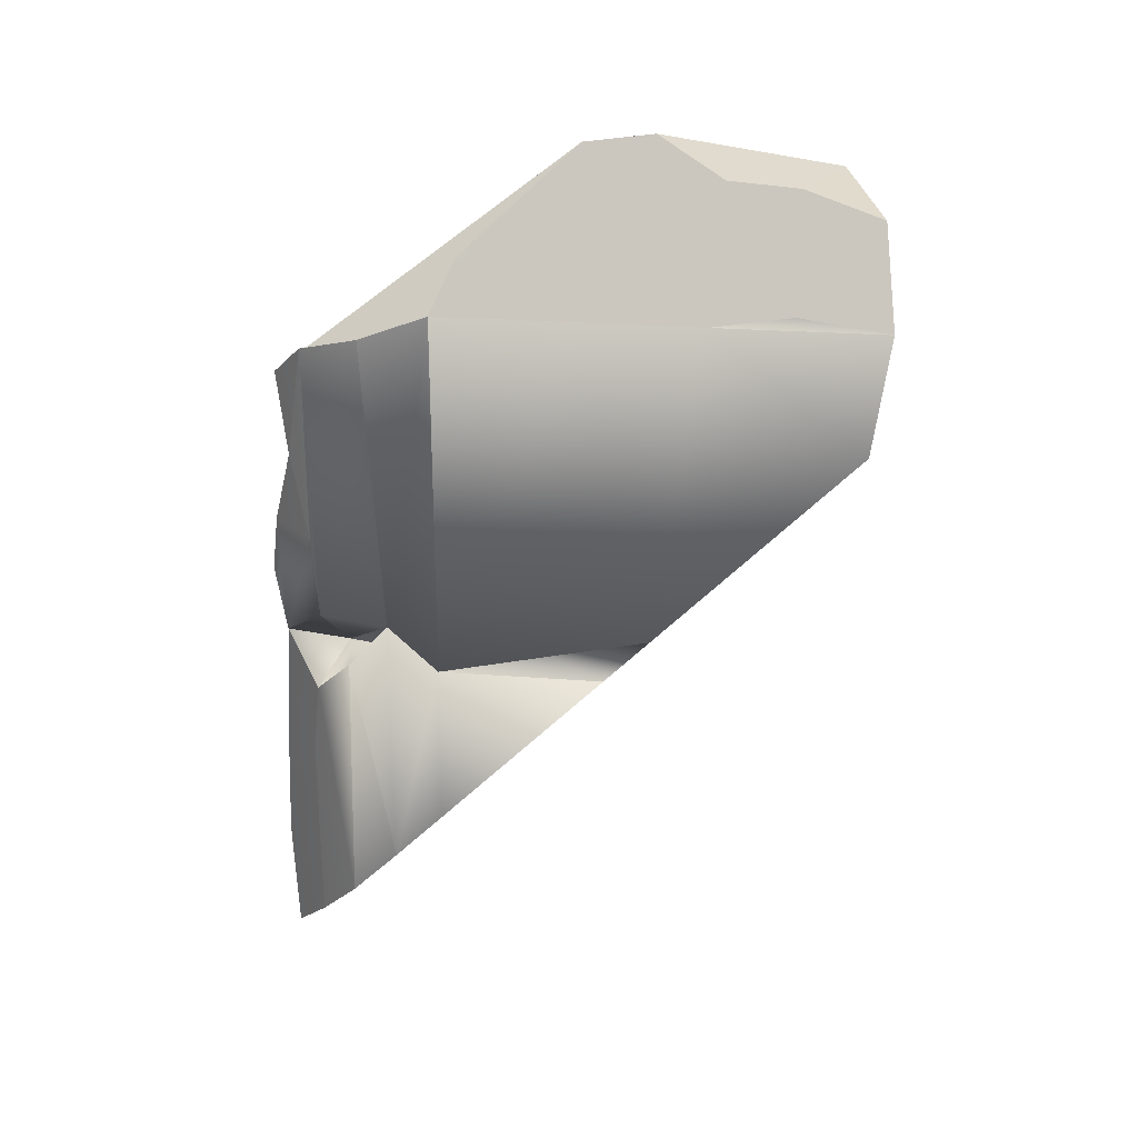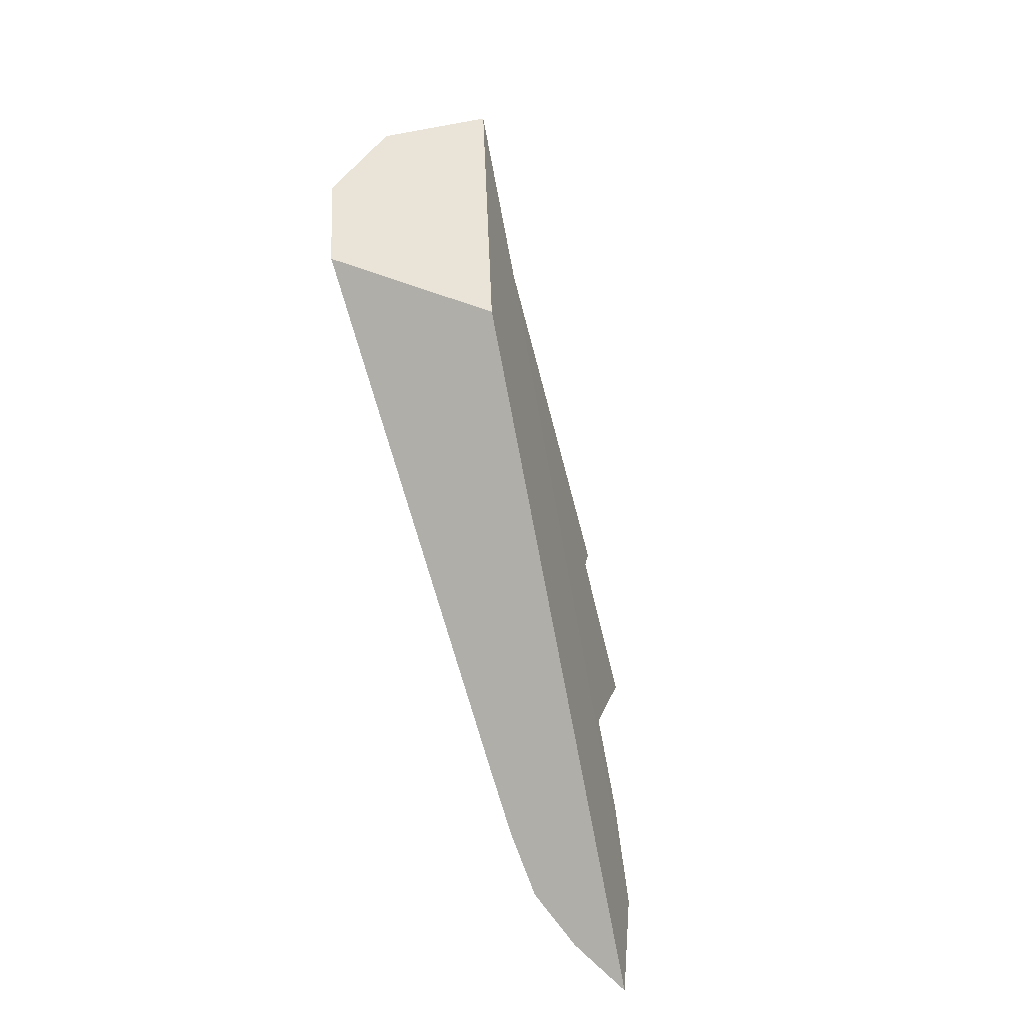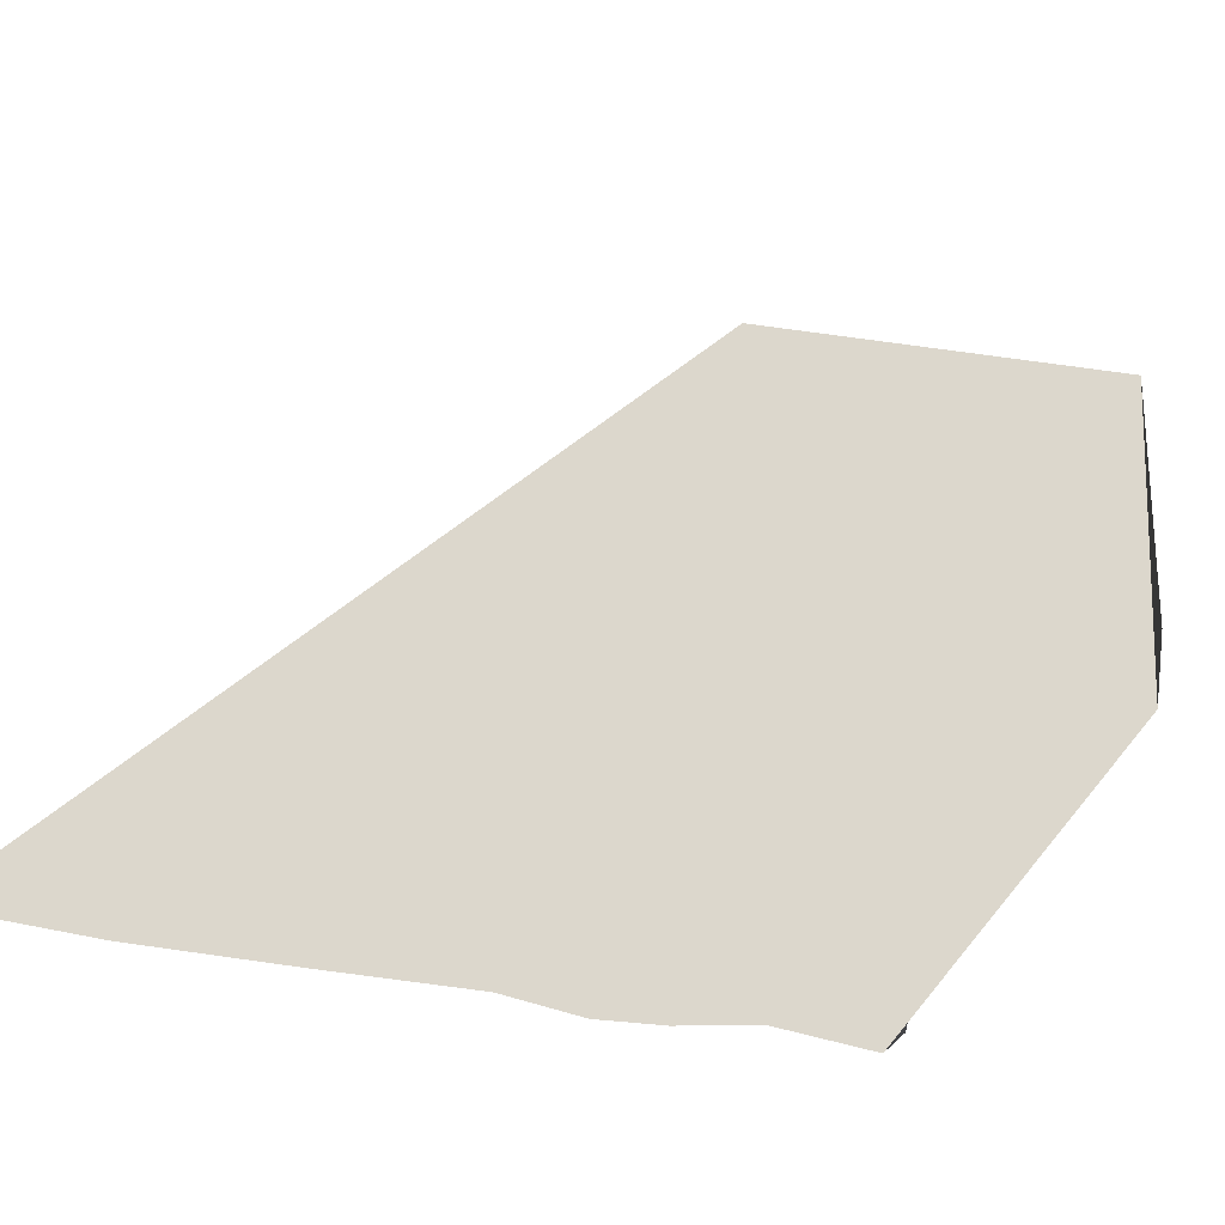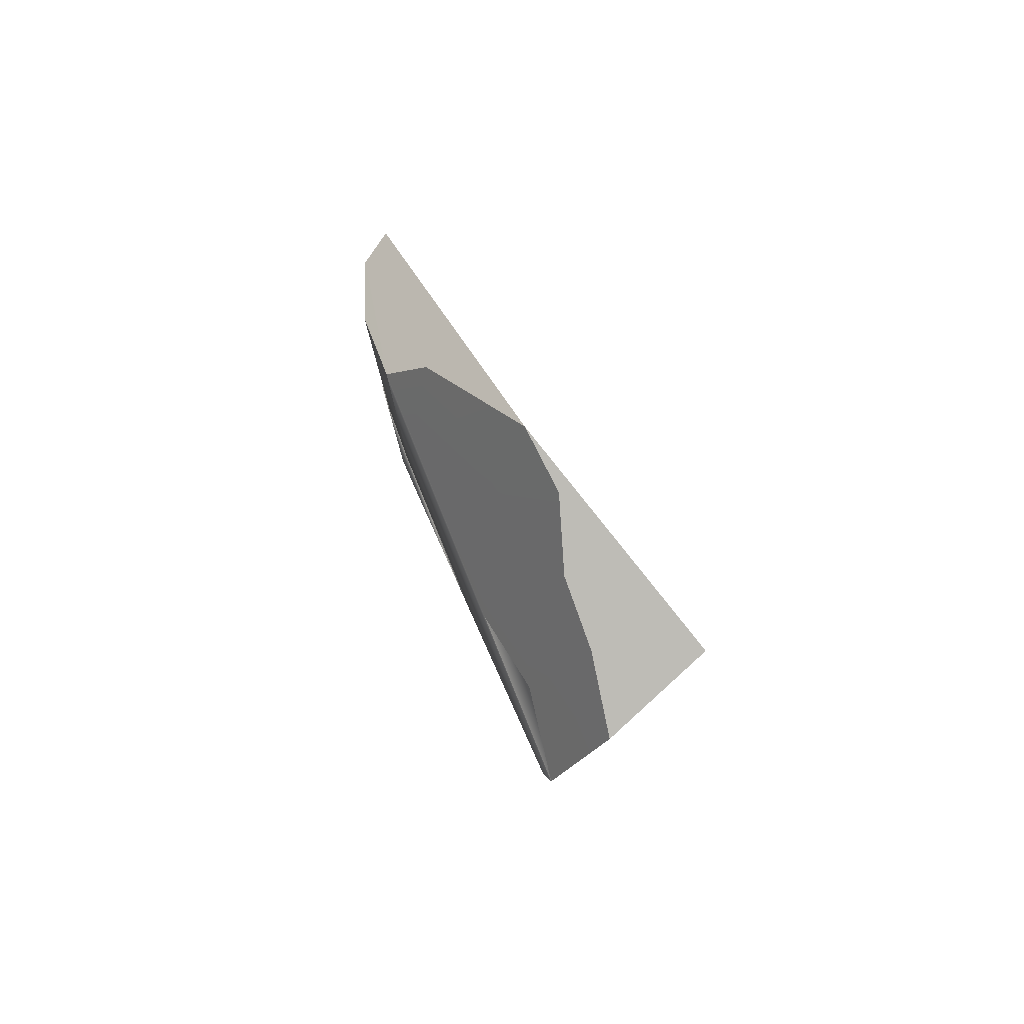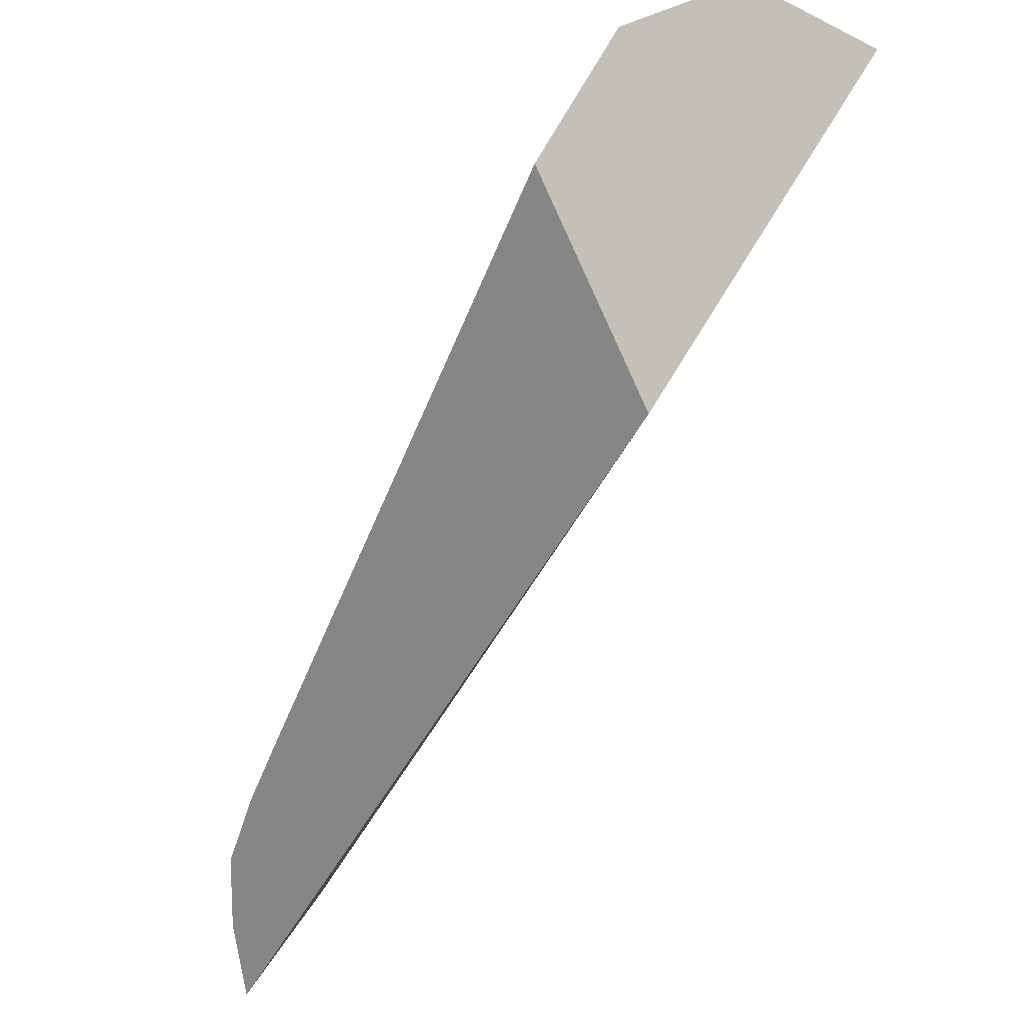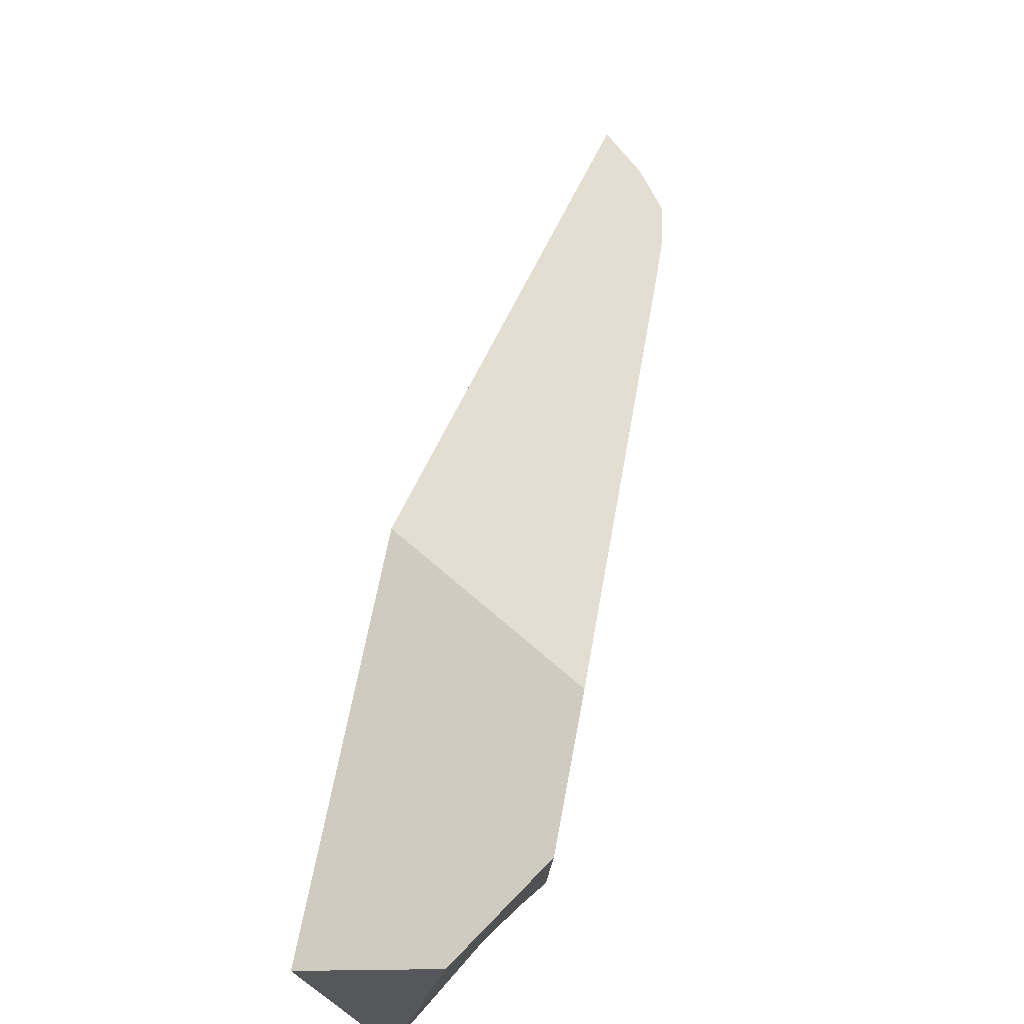
<metadata>
{"format":"obj","ext":"obj","renderer":"f3d","projection":"perspective","resolution":1024,"background":"white","views":[{"elev":25.4,"azim":97.1,"up":"+Z"},{"elev":-47.4,"azim":-154.5,"up":"+Z"},{"elev":-30.9,"azim":-112.4,"up":"+Y"},{"elev":78.9,"azim":158.0,"up":"+Z"},{"elev":74.7,"azim":-148.6,"up":"+Y"},{"elev":79.3,"azim":10.6,"up":"+Y"}]}
</metadata>
<code>
o Hammer_cell.012
v -1.162 -0.06155 3.874
v -1.205 0.266 6.572
v -0.3293 -4.166 2.712
v 0.04743 -0.04564 5.744
v -0.4261 -4.248 1.676
v -0.3978 -4.224 3.696
v 0.127 -3.546 2.649
v -0.3353 -3.638 2.649
v -0.03843 -3.86 2.325
v 0.01358 -3.794 3.029
v -0.03856 -3.86 3.691
v 0.1564 -3.208 3.029
v -0.1937 -2.681 3.029
v -0.027 -1.287 5.873
v 0.161 -0.6879 5.678
v 0.1608 -2.798 2.649
v 0.1608 -2.797 5.678
v -0.1952 -3.076 2.649
v 0.161 -2.263 5.678
v 0.161 -1.65 5.678
v -0.1225 -0.656 6.043
v -0.3068 -4.137 5.016
v -0.199 -4.033 4.352
v -0.1104 -3.941 1.676
v -0.2754 -1.53 6.309
v -0.4542 -0.6207 6.627
v -0.1104 -3.941 0.06199
v -0.4271 -4.249 -0.2969
v 0.161 -1.448 2.649
v 0.161 -1.077 3.029
v 0.1608 -2.798 1.269
v 0.1564 -3.209 0.8479
v 0.1114 -3.602 0.4394
v -0.1316 -2.63 6.053
v -0.3241 0.5856 6.398
v -0.4315 -0.04564 6.589
v 0.161 0.6811 5.678
v 0.1502 -3.358 5.464
v -0.5869 -1.721 6.854
v -0.03855 -3.86 5.308
v -0.4883 -4.304 0.6327
v 0.161 0.5531 4.695
v -0.4785 -4.298 3.201
v -0.6242 -1.16 6.923
f 1 30 29
f 44 26 2
f 2 36 35
f 13 29 30
f 23 6 11
f 6 3 11
f 25 21 26
f 16 17 12
f 6 43 3
f 38 12 17
f 8 3 9
f 31 29 16
f 3 8 10
f 19 17 20
f 23 11 40
f 4 35 36
f 32 7 33
f 5 27 24
f 1 41 39
f 3 24 9
f 37 4 15
f 25 34 19
f 27 28 1
f 1 33 27
f 1 42 30
f 33 1 29
f 31 32 33
f 29 31 33
f 17 40 38
f 39 22 34
f 34 22 17
f 22 40 17
f 2 39 44
f 36 2 26
f 1 2 37
f 2 35 37
f 42 1 37
f 13 16 29
f 12 38 40
f 7 8 9
f 40 22 23
f 11 3 10
f 44 25 26
f 13 18 16
f 16 32 31
f 19 17 16
f 16 30 20
f 30 42 15
f 16 20 19
f 42 37 15
f 15 20 30
f 28 5 41
f 4 37 35
f 40 10 12
f 21 36 26
f 25 20 14
f 21 25 14
f 14 15 21
f 5 28 27
f 24 27 33
f 9 24 33
f 39 2 1
f 1 28 41
f 15 14 20
f 32 12 7
f 25 19 20
f 30 16 13
f 16 12 13
f 13 12 18
f 12 8 18
f 12 10 8
f 4 36 21
f 21 15 4
f 33 7 9
f 32 16 12
f 3 5 24
f 10 40 11
f 44 39 25
f 8 7 18
f 7 12 18
f 12 16 18
f 25 39 34
f 34 17 19
f 3 43 39
f 43 6 39
f 5 3 39
f 23 22 39
f 6 23 39
f 39 41 5

</code>
